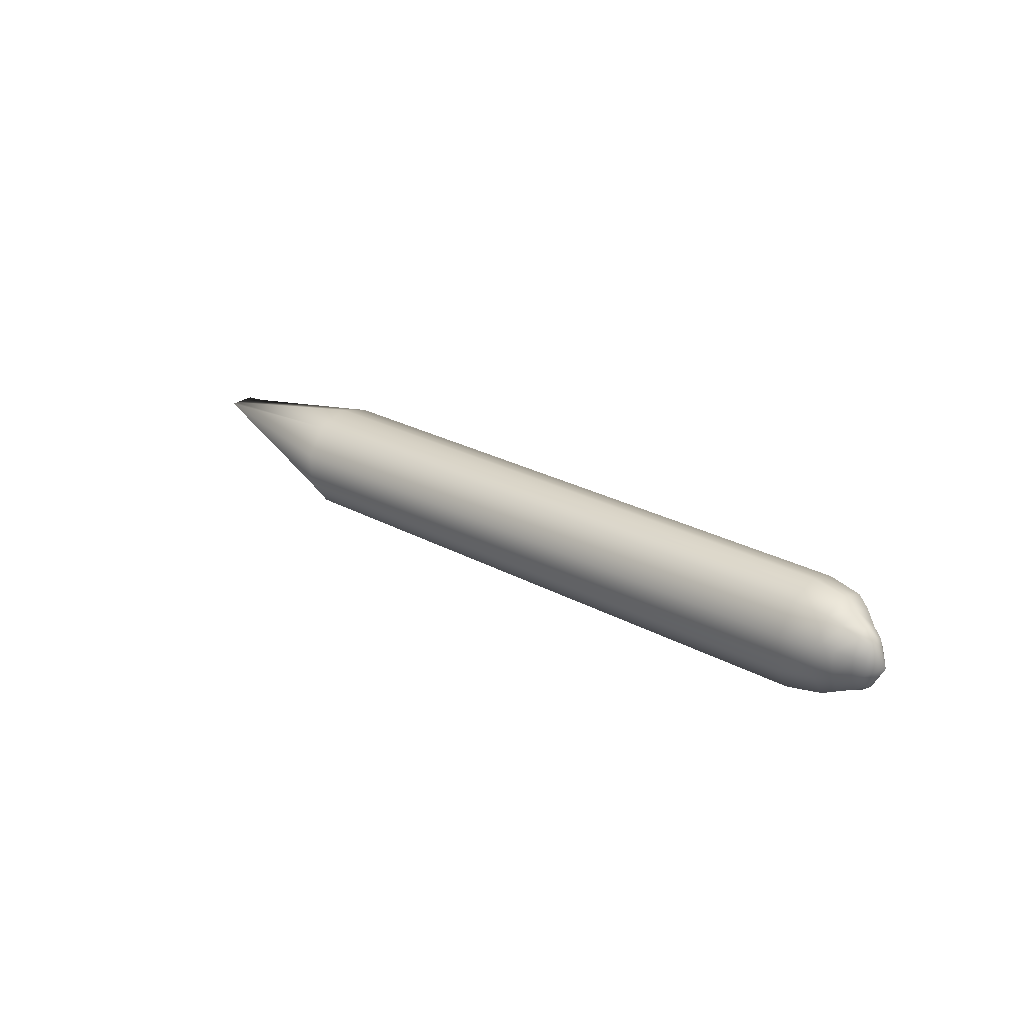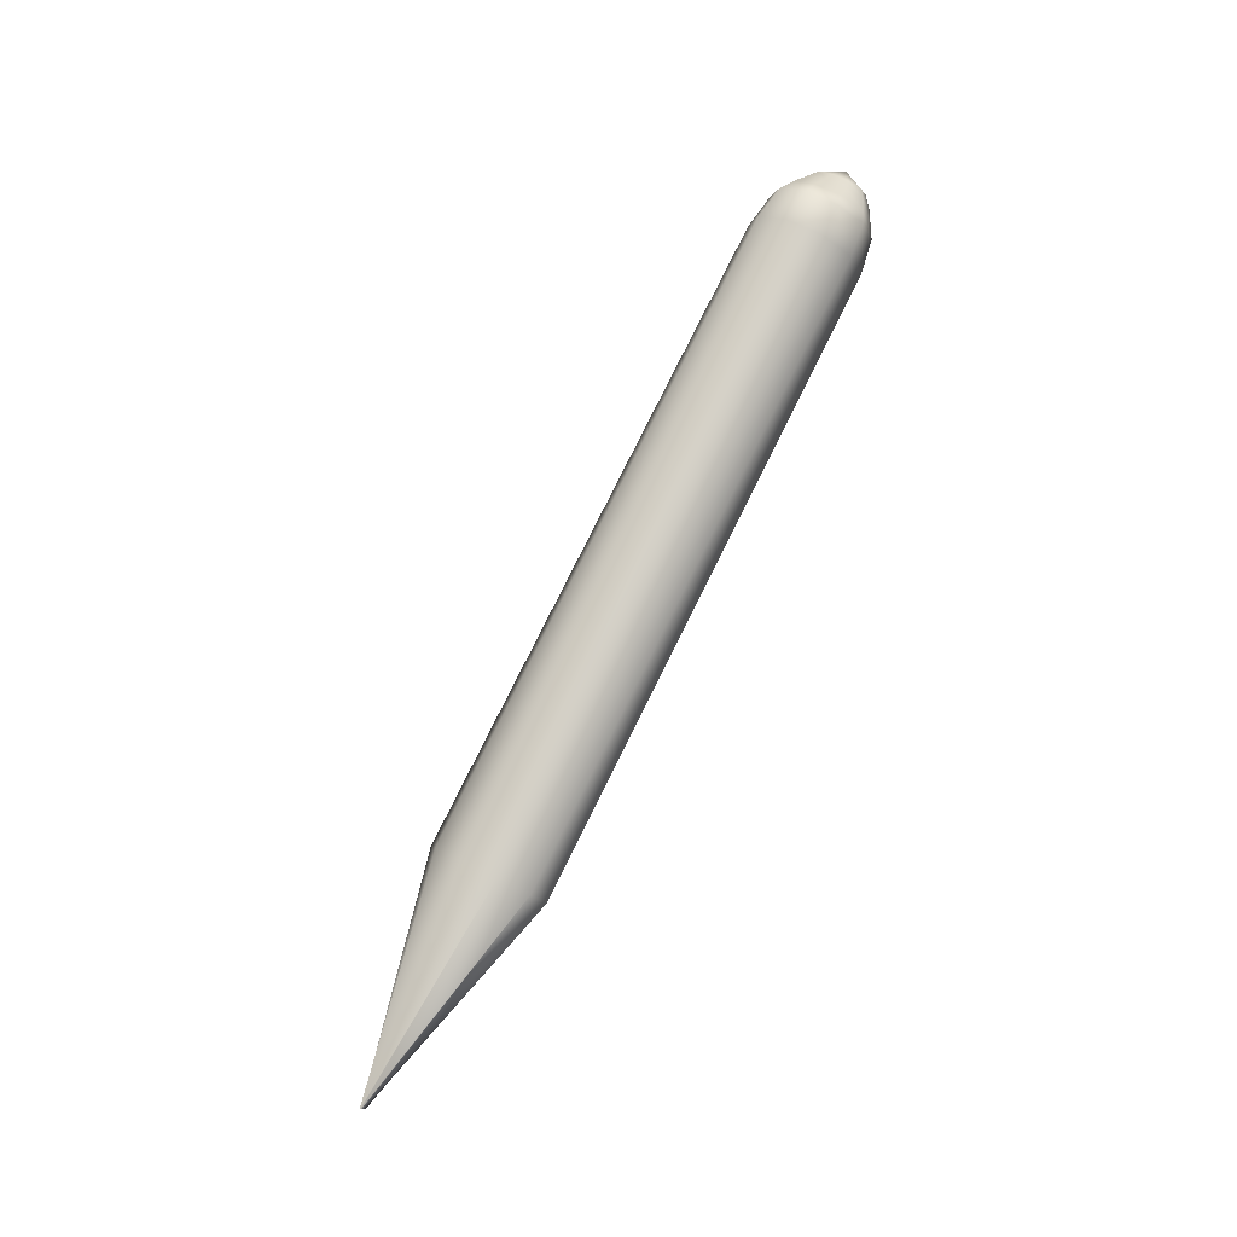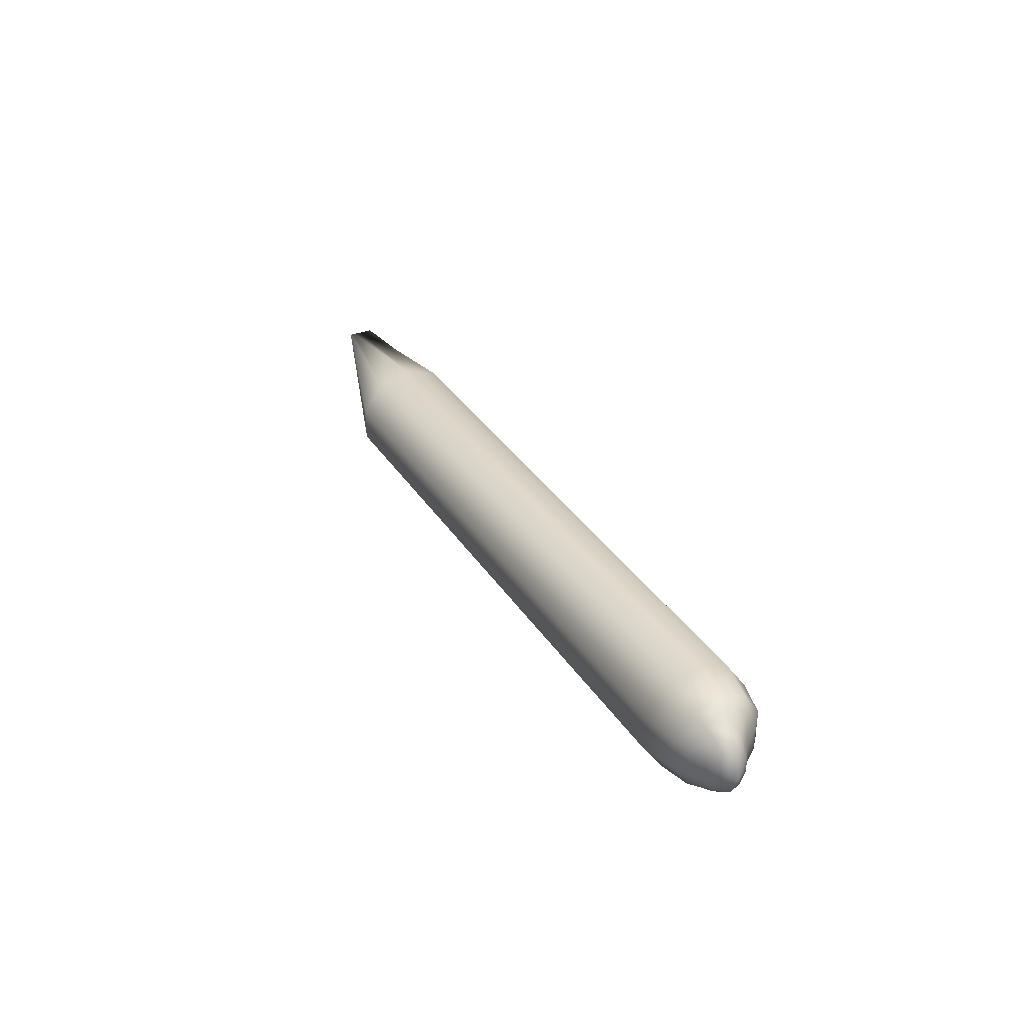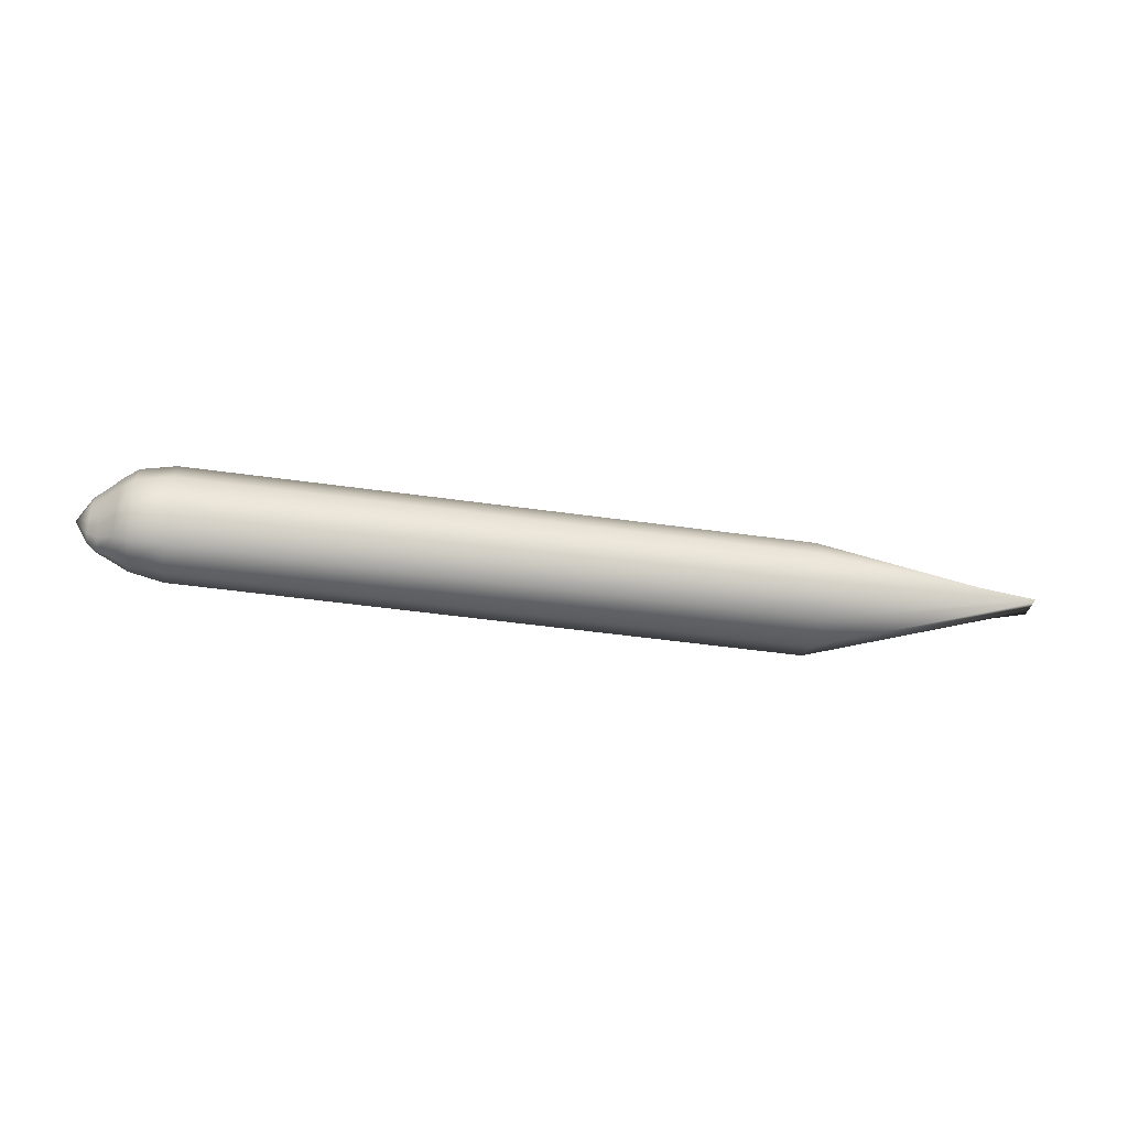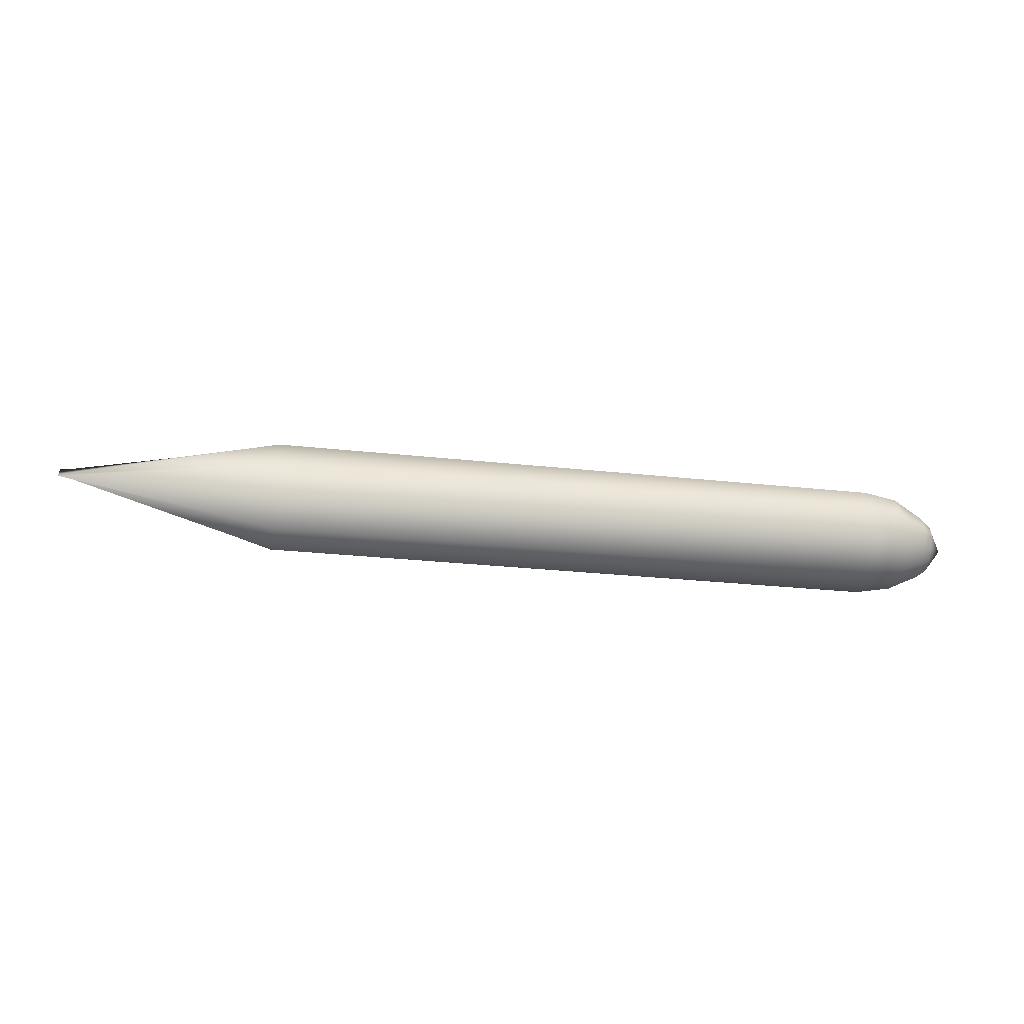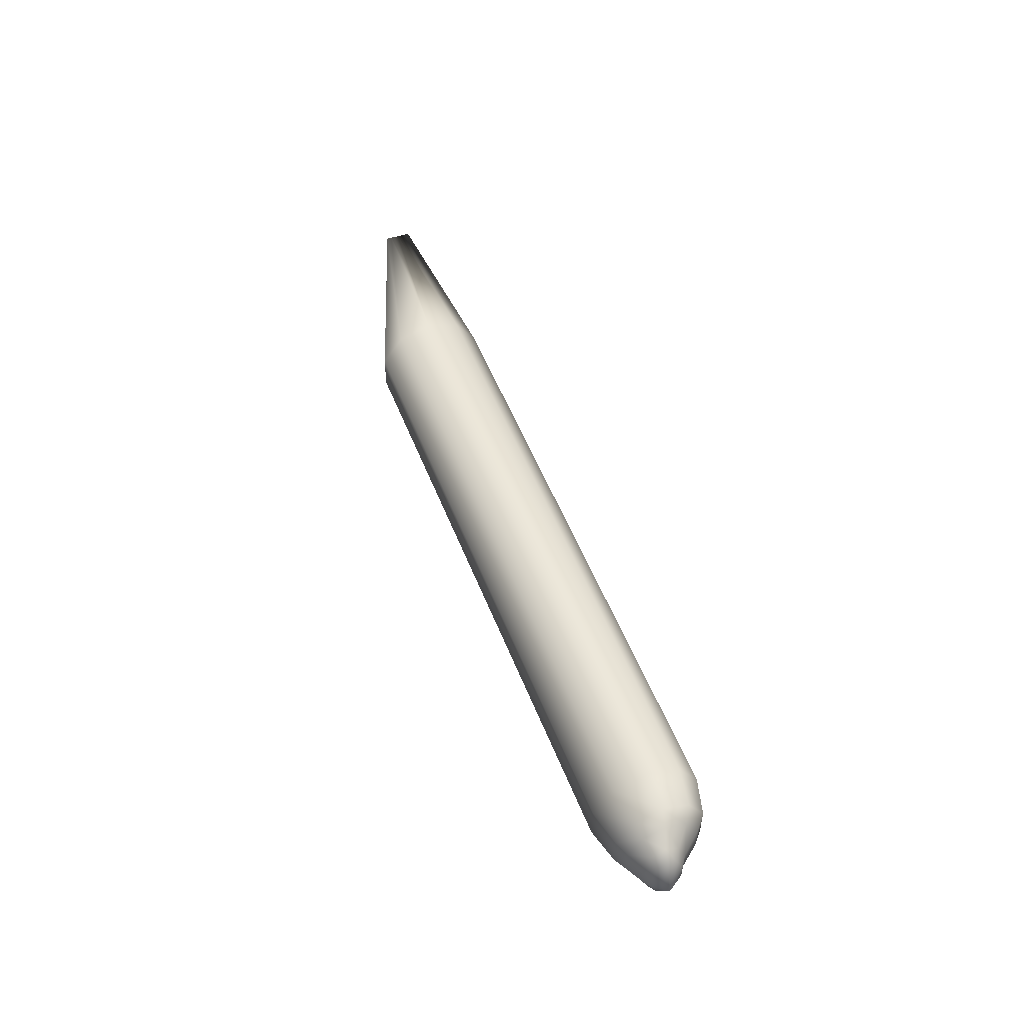
<metadata>
{"format":"obj","ext":"obj","renderer":"f3d","projection":"perspective","resolution":1024,"background":"white","views":[{"elev":27.6,"azim":-130.6,"up":"+Y"},{"elev":70.6,"azim":115.4,"up":"+Z"},{"elev":34.5,"azim":-109.2,"up":"+Y"},{"elev":-35.7,"azim":-1.4,"up":"+Y"},{"elev":-73.7,"azim":171.6,"up":"+Z"},{"elev":51.8,"azim":-102.3,"up":"+Y"}]}
</metadata>
<code>
v 0.6215 -0.01087 -0.02092
v 0.6149 -0.01007 -0.06628
v 0.6161 -0.01022 -0.05762
v 0.6202 -0.01072 -0.02958
v 0.6182 -0.01047 -0.0436
v -0.9571 -0.008232 0.1263
v -0.9839 0.0287 0.1092
v -0.9597 -0.01644 0.1101
v -0.9551 0.01382 0.1366
v -0.9544 0.0413 0.137
v -0.9553 0.0637 0.1273
v -0.9574 0.07248 0.1113
v -0.96 0.06428 0.09504
v -0.962 0.04222 0.08476
v -0.9627 0.01475 0.08438
v -0.9618 -0.00766 0.09404
v -0.9396 -0.01972 0.1314
v -0.9432 -0.0304 0.1087
v -0.9369 0.009032 0.1458
v -0.9359 0.04488 0.1463
v -0.9372 0.07413 0.1327
v -0.9402 0.08561 0.1103
v -0.9438 0.07493 0.08752
v -0.9466 0.04618 0.07315
v -0.9475 0.01033 0.07265
v -0.9462 -0.01892 0.08621
v -0.9085 -0.03325 0.1515
v -0.9142 -0.04661 0.1147
v -0.9043 0.003036 0.1747
v -0.9031 0.04838 0.1753
v -0.9055 0.08547 0.1532
v -0.9104 0.1001 0.1168
v -0.9161 0.08677 0.07996
v -0.9204 0.05049 0.05682
v -0.9216 0.005136 0.05618
v -0.9192 -0.03195 0.0783
v -0.8822 -0.04501 0.1625
v -0.8894 -0.06078 0.1158
v -0.8769 -0.002086 0.1918
v -0.8755 0.05161 0.1925
v -0.8786 0.09555 0.1644
v -0.8849 0.113 0.1182
v -0.8921 0.0972 0.07157
v -0.8974 0.05427 0.04226
v -0.8988 0.000578 0.04151
v -0.8957 -0.04337 0.06961
v -0.8221 -0.05445 0.1636
v -0.8306 -0.07191 0.1079
v -0.8158 -0.006759 0.1986
v -0.8143 0.05294 0.1994
v -0.818 0.1018 0.1658
v -0.8256 0.1213 0.1106
v -0.8342 0.1038 0.05485
v -0.8404 0.05612 0.01989
v -0.842 -0.003576 0.01906
v -0.8382 -0.05248 0.05267
v 0.2451 -0.07958 0.01203
v 0.2363 -0.09695 -0.04536
v 0.2515 -0.03207 0.04801
v 0.2531 0.02742 0.04884
v 0.2492 0.07618 0.01421
v 0.2413 0.09558 -0.04267
v 0.2325 0.07821 -0.1001
v 0.2261 0.0307 -0.136
v 0.2246 -0.0288 -0.1369
v 0.2285 -0.07756 -0.1022
f 66 5 58
f 65 3 66
f 64 2 65
f 63 2 64
f 62 3 63
f 61 5 62
f 60 4 61
f 59 1 60
f 57 1 59
f 58 4 57
f 56 58 48
f 55 66 56
f 54 65 55
f 53 64 54
f 52 63 53
f 51 62 52
f 50 61 51
f 49 60 50
f 47 59 49
f 48 57 47
f 46 48 38
f 45 56 46
f 44 55 45
f 43 54 44
f 42 53 43
f 41 52 42
f 40 51 41
f 39 50 40
f 37 49 39
f 38 47 37
f 36 38 28
f 35 46 36
f 34 45 35
f 33 44 34
f 32 43 33
f 31 42 32
f 30 41 31
f 29 40 30
f 27 39 29
f 28 37 27
f 26 28 18
f 25 36 26
f 24 35 25
f 23 34 24
f 22 33 23
f 21 32 22
f 20 31 21
f 19 30 20
f 17 29 19
f 18 27 17
f 16 18 8
f 15 26 16
f 14 25 15
f 13 24 14
f 12 23 13
f 11 22 12
f 10 21 11
f 9 20 10
f 6 19 9
f 8 17 6
f 66 3 5
f 65 2 3
f 63 3 2
f 62 5 3
f 61 4 5
f 60 1 4
f 57 4 1
f 58 5 4
f 56 66 58
f 55 65 66
f 54 64 65
f 53 63 64
f 52 62 63
f 51 61 62
f 50 60 61
f 49 59 60
f 47 57 59
f 48 58 57
f 46 56 48
f 45 55 56
f 44 54 55
f 43 53 54
f 42 52 53
f 41 51 52
f 40 50 51
f 39 49 50
f 37 47 49
f 38 48 47
f 36 46 38
f 35 45 46
f 34 44 45
f 33 43 44
f 32 42 43
f 31 41 42
f 30 40 41
f 29 39 40
f 27 37 39
f 28 38 37
f 26 36 28
f 25 35 36
f 24 34 35
f 23 33 34
f 22 32 33
f 21 31 32
f 20 30 31
f 19 29 30
f 17 27 29
f 18 28 27
f 16 26 18
f 15 25 26
f 14 24 25
f 13 23 24
f 12 22 23
f 11 21 22
f 10 20 21
f 9 19 20
f 6 17 19
f 8 18 17
f 7 16 8
f 7 15 16
f 7 14 15
f 7 13 14
f 7 12 13
f 7 11 12
f 7 10 11
f 7 9 10
f 7 6 9
f 7 8 6

</code>
